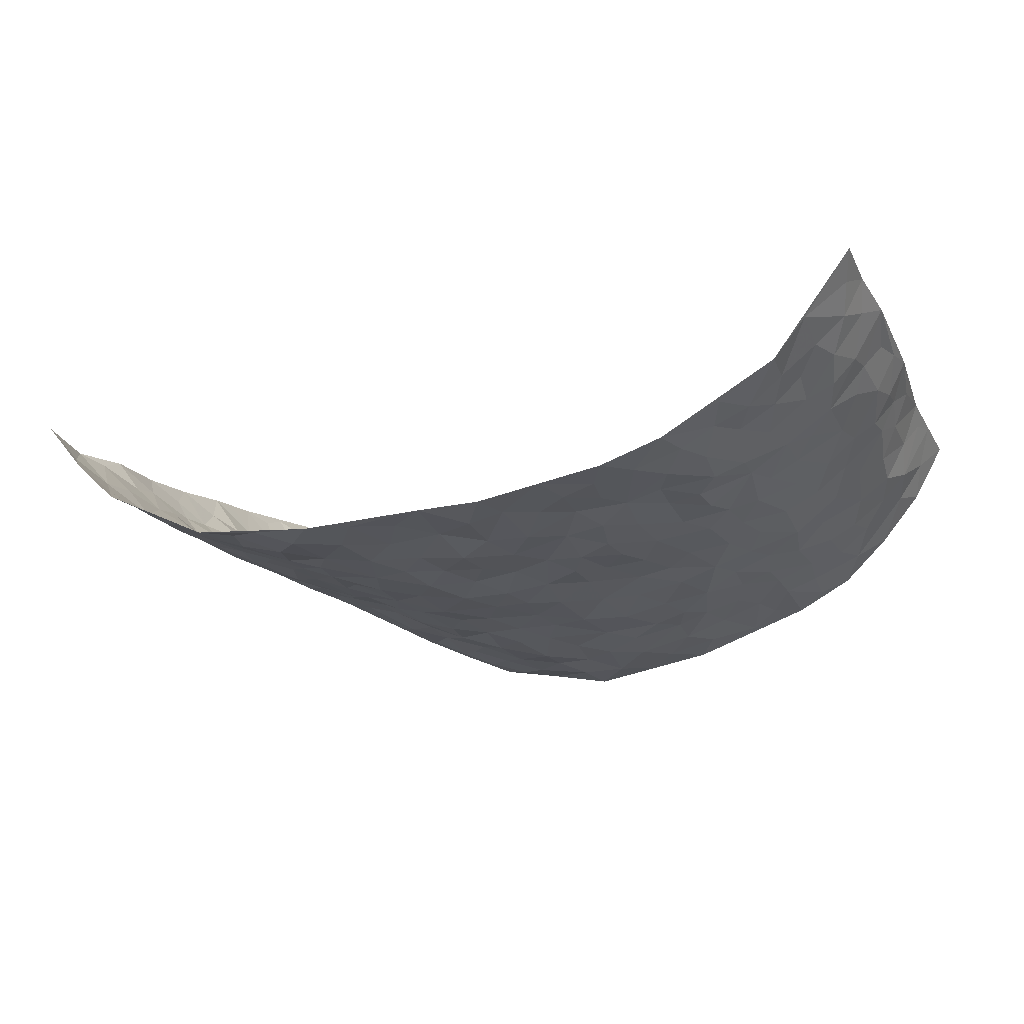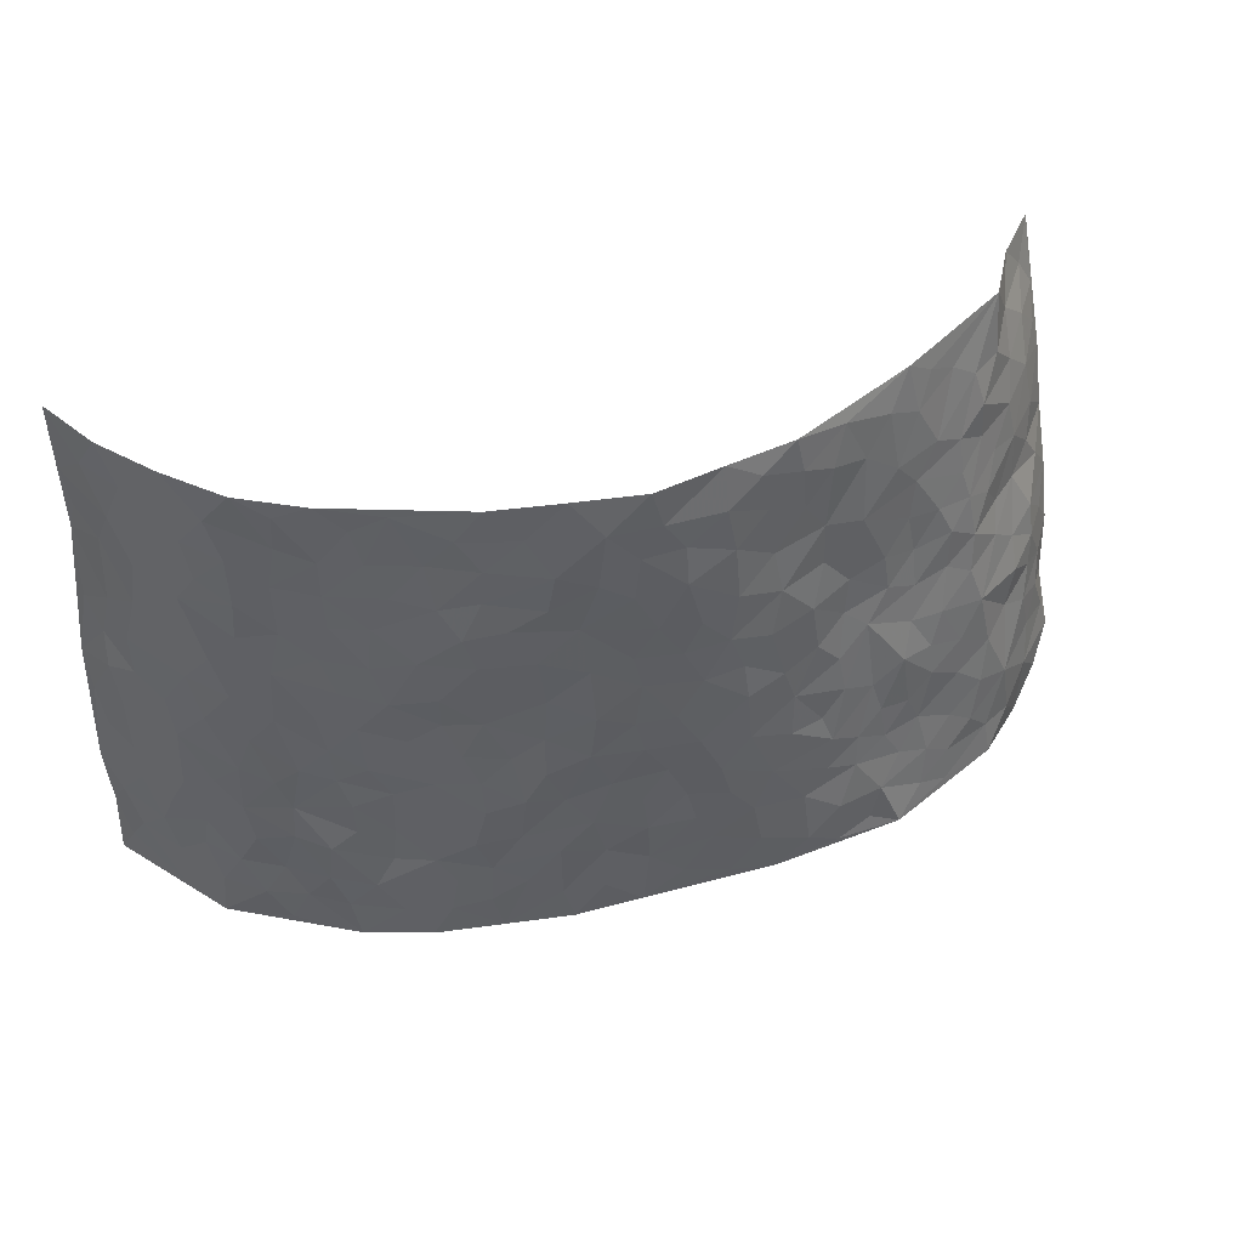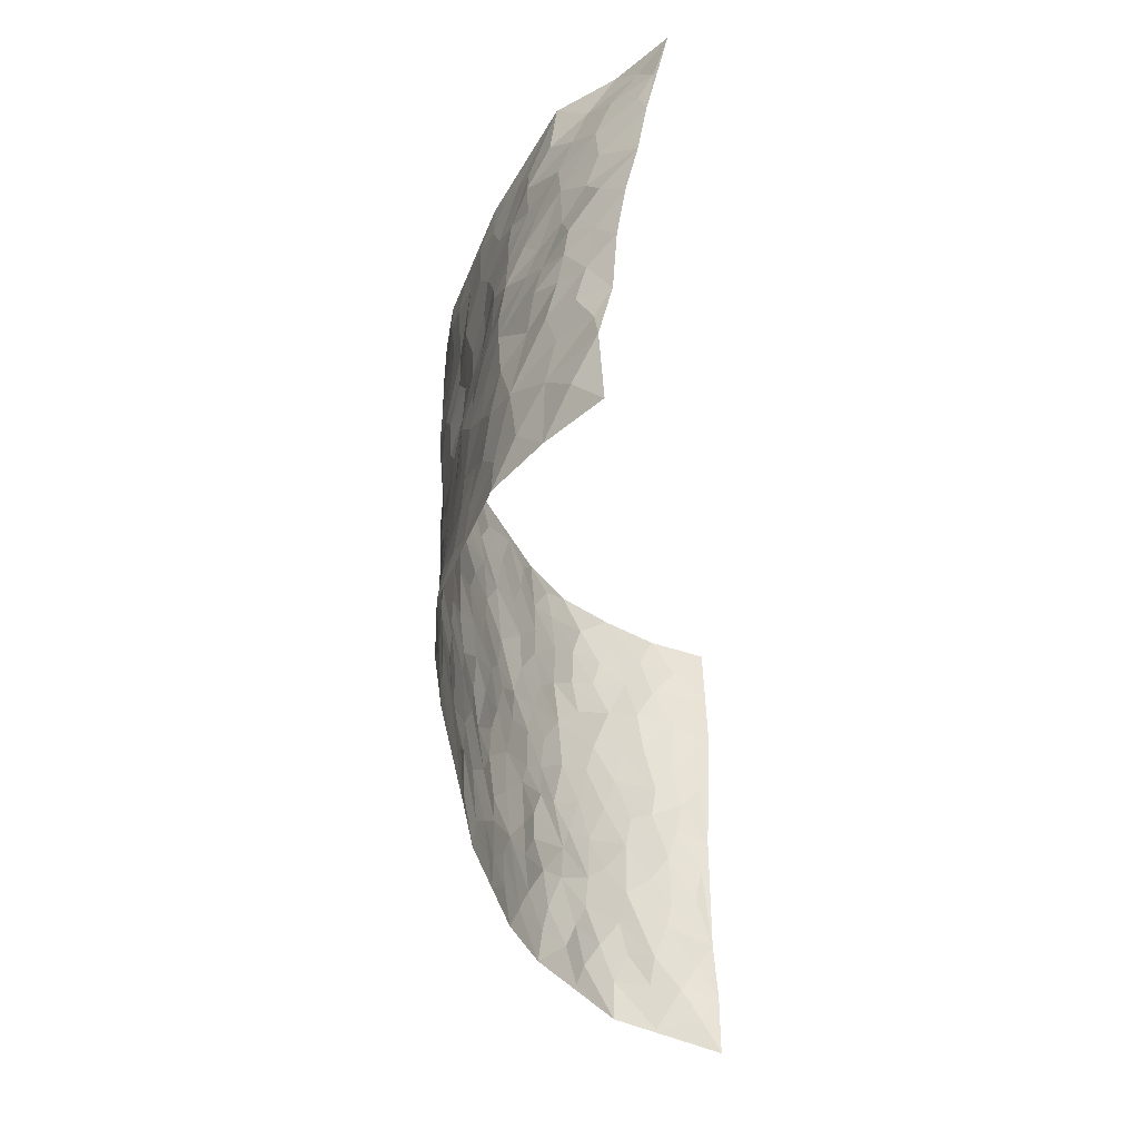
<metadata>
{"format":"obj","ext":"obj","renderer":"f3d","projection":"perspective","resolution":1024,"background":"white","views":[{"elev":-21.4,"azim":22.5,"up":"+Z"},{"elev":43.8,"azim":163.2,"up":"+Y"},{"elev":-42.9,"azim":-83.8,"up":"+Y"}]}
</metadata>
<code>
v -0.8838 0.01031 0.2257
v -0.7977 0.9906 0.3354
v 0.8454 0.001317 0.2858
v 0.8264 0.9964 0.2886
v -0.7528 0.4027 0.1078
v -0.8608 0.5016 0.261
v -0.7985 0.3669 0.1493
v -0.008112 -0.000908 -0.09647
v -0.8743 0.2552 0.2395
v -0.8417 0.3451 0.1974
v -0.7182 0.0131 0.04588
v -0.8944 0.1341 0.2193
v -0.6871 0.3034 0.04931
v -0.806 0.01168 0.1313
v -0.79 0.2986 0.1315
v -0.4982 0.01123 -0.06615
v -0.8731 0.1961 0.2113
v -0.2977 0.17 -0.09629
v -0.7351 0.3322 0.09629
v -0.8136 0.1302 0.134
v -0.8581 0.07269 0.1763
v -0.7651 0.07489 0.08687
v -0.6594 0.1376 0.02204
v -0.7052 0.08527 0.04638
v -0.8155 0.2169 0.1501
v -0.838 0.2785 0.1815
v -0.7426 0.1883 0.07307
v -0.675 0.2207 0.0339
v -0.7948 0.4955 0.1657
v -0.8731 0.3797 0.2471
v -0.6609 1.003 0.1309
v -0.5299 0.2313 -0.02698
v 0.2547 0.1529 -0.08251
v -0.8332 0.7454 0.2968
v -0.3636 0.3974 -0.07824
v -0.7119 0.7586 0.1399
v -0.7144 0.8351 0.164
v -0.564 0.451 -0.00189
v -0.5738 0.6141 0.01721
v -0.4546 1.003 -0.006363
v -0.8272 0.6851 0.2696
v -0.6302 0.5712 0.04415
v -0.3758 0.758 -0.06362
v -0.5029 0.288 -0.03647
v -0.4569 0.2325 -0.05421
v -0.493 0.1705 -0.04568
v -0.431 0.6415 -0.03894
v -0.3552 0.5633 -0.06561
v 0.1651 0.4685 -0.1117
v -0.3371 0.225 -0.09182
v -0.2083 0.611 -0.126
v -0.3612 0.6326 -0.06187
v -0.3104 0.06089 -0.09996
v -0.5914 0.7183 0.0404
v -0.3971 0.1996 -0.07691
v -0.7824 0.6216 0.193
v -0.03927 0.3467 -0.1231
v 0.05503 0.3362 -0.1172
v 0.2962 0.4459 -0.08924
v -0.09371 0.55 -0.1345
v -0.1638 0.555 -0.1273
v 0.09554 0.6248 -0.1381
v -0.615 0.3562 0.01485
v -0.6931 0.5805 0.1062
v -0.8103 0.8069 0.2821
v -0.5554 0.1388 -0.02554
v -0.3758 0.01822 -0.08162
v -0.7429 0.4744 0.1192
v -0.6064 0.1823 0.002698
v -0.609 0.02861 -0.008226
v -0.2538 0.004565 -0.09633
v -0.6077 0.09858 -0.003863
v -0.5465 0.06259 -0.03541
v -0.4379 0.04494 -0.06979
v -0.4552 0.112 -0.06744
v -0.7915 0.6881 0.2142
v -0.811 0.8685 0.3095
v -0.693 0.5175 0.08739
v 0.0082 0.9947 -0.1683
v -0.7328 0.6809 0.1461
v -0.5517 0.3241 -0.01765
v -0.4977 0.4679 -0.02412
v 0.009165 0.5677 -0.1347
v -0.0489 0.4805 -0.1352
v 0.00315 0.4161 -0.1325
v -0.1293 0.1287 -0.1035
v -0.5417 0.6775 0.009668
v -0.8177 0.5657 0.2176
v -0.6768 0.6981 0.1022
v -0.4445 0.3039 -0.05585
v -0.6159 0.2776 0.0114
v -0.4776 0.6941 -0.01466
v -0.1728 0.484 -0.1294
v -0.2618 0.4376 -0.1076
v -0.6125 0.6575 0.04471
v -0.01574 0.1146 -0.1033
v -0.4042 0.5149 -0.05557
v -0.3445 0.2924 -0.08917
v -0.2388 0.5045 -0.1144
v -0.1821 0.3824 -0.1243
v -0.8461 0.6222 0.2814
v -0.6611 0.6307 0.07715
v -0.7416 0.585 0.1496
v -0.3694 0.1152 -0.09062
v -0.5017 0.5397 -0.01395
v -0.6588 0.4162 0.04011
v -0.132 0.324 -0.128
v -0.1528 0.2502 -0.1179
v -0.4946 0.6176 -0.009519
v 0.1123 0.7237 -0.1403
v -0.007044 0.2118 -0.1218
v -0.07515 0.2725 -0.1191
v 0.00236 0.2857 -0.121
v -0.4234 0.3696 -0.05881
v -0.2007 0.1858 -0.1096
v -0.6275 0.4971 0.03435
v -0.5435 0.3898 -0.01606
v -0.4843 0.3985 -0.04283
v -0.3027 0.5271 -0.09311
v -0.2604 0.3524 -0.1103
v -0.3491 0.4709 -0.07798
v -0.2298 0.2729 -0.1133
v -0.09101 0.4097 -0.1335
v -0.57 0.5395 0.01396
v -0.09575 0.1978 -0.1127
v -0.2196 0.09522 -0.1032
v -0.3985 0.264 -0.07283
v -0.8372 0.4429 0.2105
v -0.8026 0.429 0.1598
v 0.09177 0.418 -0.123
v 0.2052 0.2331 -0.09764
v 0.08436 0.5115 -0.1326
v 0.02063 0.4837 -0.1346
v 0.1656 0.3882 -0.1147
v 0.7332 0.4935 0.1289
v 0.2184 0.4287 -0.1005
v 0.2644 0.3082 -0.09689
v 0.1621 0.5615 -0.1203
v 0.1306 0.9926 -0.1505
v -0.287 0.6217 -0.09913
v 0.4202 0.8744 -0.06593
v 0.4866 0.9923 -0.05397
v -0.2068 0.7804 -0.1198
v -0.05232 0.8613 -0.1533
v -0.321 0.3517 -0.09034
v -0.4428 0.571 -0.03646
v -0.08094 0.05218 -0.09803
v -0.166 0.02288 -0.09814
v 0.1166 -0.0021 -0.09801
v 0.01976 0.8563 -0.1541
v -0.01286 0.6966 -0.1458
v 0.4142 0.191 -0.04708
v 0.3369 0.284 -0.07457
v 0.5763 0.5213 0.003429
v 0.5158 0.5416 -0.02636
v 0.4479 0.1298 -0.04413
v 0.5136 0.2226 -0.02461
v 0.4072 0.3559 -0.05414
v 0.02585 0.6366 -0.1385
v -0.05683 0.6251 -0.1396
v -0.1433 0.7281 -0.1442
v -0.08328 0.6909 -0.1478
v -0.05553 0.7883 -0.1573
v -0.1344 0.6319 -0.1376
v 0.02619 0.7715 -0.1469
v 0.2514 0.9914 -0.1323
v -0.01249 0.9232 -0.1633
v -0.2585 0.8466 -0.1046
v -0.1909 0.8797 -0.1269
v -0.3027 0.7832 -0.0846
v -0.2338 0.998 -0.1166
v -0.2237 0.6967 -0.1194
v -0.3061 0.7028 -0.08256
v -0.1352 0.8274 -0.1438
v -0.1128 0.9961 -0.1414
v 0.2227 0.7391 -0.1295
v 0.1776 0.6609 -0.1312
v 0.3285 0.5885 -0.09514
v 0.2609 0.518 -0.09719
v 0.2693 0.6591 -0.1135
v 0.4194 0.7385 -0.064
v 0.3577 0.6771 -0.09467
v 0.2903 0.7264 -0.1155
v 0.07617 0.9238 -0.1638
v 0.08513 0.8178 -0.1543
v 0.1523 0.8518 -0.1535
v 0.2547 0.8669 -0.1252
v 0.3231 0.7868 -0.1009
v 0.2334 0.5897 -0.1113
v -0.7619 0.8673 0.2342
v -0.6333 0.8243 0.07734
v -0.7691 0.7771 0.2077
v -0.7206 0.9953 0.2397
v -0.7692 0.9341 0.2823
v -0.7057 0.9223 0.1888
v -0.6664 0.8907 0.1198
v -0.5573 0.9348 0.0517
v -0.6102 0.8923 0.07593
v -0.6379 0.7531 0.08033
v -0.5275 0.8213 0.01541
v -0.5827 0.7886 0.0443
v -0.48 0.9064 -0.003557
v -0.3732 0.8816 -0.05892
v -0.505 0.9657 0.02049
v -0.4424 0.8212 -0.03063
v -0.4182 0.9407 -0.03532
v -0.3275 0.9749 -0.07602
v -0.486 0.7669 -0.009171
v -0.3074 0.9029 -0.09013
v -0.249 0.9307 -0.114
v 0.1614 0.7783 -0.1429
v 0.2577 0.7978 -0.1184
v 0.1946 0.927 -0.1413
v 0.3904 0.8064 -0.07619
v 0.337 0.8744 -0.09396
v 0.3823 0.9761 -0.08764
v 0.2933 0.9307 -0.1178
v 0.4382 0.9421 -0.06386
v 0.3783 0.4881 -0.07066
v 0.325 0.5233 -0.08438
v 0.4774 0.599 -0.04368
v 0.4278 0.6585 -0.06298
v 0.4055 0.5817 -0.07404
v 0.3476 0.1852 -0.0666
v 0.4734 0.3294 -0.03845
v 0.4548 0.5178 -0.05101
v 0.3432 0.382 -0.0761
v -0.1175 0.9126 -0.1485
v -0.1752 0.9569 -0.1352
v 0.3148 0.1284 -0.07293
v 0.5875 0.01078 0.0303
v 0.2001 0.3281 -0.1095
v 0.2697 0.3797 -0.09566
v 0.5684 0.2427 0.003352
v 0.6855 0.9949 0.08747
v 0.8509 0.2495 0.2791
v 0.4841 0.8063 -0.0422
v 0.6788 0.4837 0.07848
v 0.4809 0.7411 -0.04274
v 0.8447 0.4985 0.2802
v 0.6416 0.2896 0.04849
v 0.5007 0.4629 -0.0303
v 0.7276 0.3078 0.1166
v 0.549 0.4095 -0.009473
v 0.4789 -0.003169 -0.02841
v 0.08669 0.2482 -0.1151
v 0.4937 0.07188 -0.02295
v 0.1323 0.3147 -0.1106
v 0.4088 0.2614 -0.04888
v 0.7904 0.263 0.1916
v 0.6168 0.4566 0.03364
v 0.5572 0.0779 0.01419
v 0.4432 0.4203 -0.05042
v 0.5877 0.3664 0.01597
v 0.2834 0.2271 -0.08923
v 0.4702 0.2666 -0.03782
v 0.259 0.07366 -0.08318
v 0.3603 -0.003678 -0.06484
v 0.2386 -0.002981 -0.08139
v 0.1958 0.1105 -0.09093
v 0.0644 0.1664 -0.1111
v 0.142 0.186 -0.1072
v 0.5881 0.1434 0.02905
v 0.7241 0.4201 0.1177
v 0.7011 0.2185 0.1032
v 0.6253 0.07712 0.04198
v 0.6393 0.38 0.05098
v 0.6801 0.3353 0.07886
v 0.7952 0.3239 0.2027
v 0.6963 0.5638 0.09922
v 0.6576 0.1424 0.06838
v 0.7086 0.1482 0.1187
v 0.7678 0.365 0.1645
v 0.8268 0.3478 0.25
v 0.7977 0.4359 0.1993
v 0.5638 0.3075 0.007831
v 0.7503 0.1044 0.1574
v 0.3261 0.05872 -0.07146
v 0.404 0.0633 -0.05456
v 0.06595 0.07331 -0.1083
v 0.1373 0.06798 -0.09701
v 0.8212 0.7487 0.2945
v 0.6895 0.07691 0.09248
v 0.6281 0.2116 0.04461
v 0.8379 0.423 0.264
v 0.808 0.5071 0.218
v 0.7493 0.248 0.1402
v 0.521 0.143 -0.01587
v 0.6956 -0.0008774 0.09033
v 0.4931 0.3888 -0.02874
v 0.8237 0.06292 0.2522
v 0.8416 0.1259 0.2861
v 0.7685 0.1788 0.1668
v 0.8035 0.1234 0.2149
v 0.7539 0.007598 0.1663
v 0.8244 0.1874 0.2472
v 0.6369 0.5515 0.04667
v 0.6585 0.6287 0.06006
v 0.572 0.6317 -0.003739
v 0.7524 0.689 0.1571
v 0.6118 0.767 0.02028
v 0.8234 0.6236 0.268
v 0.7114 0.6383 0.1152
v 0.772 0.5931 0.1794
v 0.6882 0.7405 0.09022
v 0.7707 0.5283 0.1698
v 0.8049 0.5718 0.2313
v 0.789 0.6572 0.2127
v 0.6151 0.6884 0.03227
v 0.5529 0.7192 -0.0112
v 0.5003 0.6693 -0.03173
v 0.7669 0.8495 0.1797
v 0.6725 0.8669 0.07324
v 0.7428 0.7738 0.1462
v 0.784 0.7756 0.2213
v 0.7183 0.841 0.1247
v 0.8225 0.8725 0.289
v 0.6599 0.7985 0.06019
v 0.8111 0.81 0.2713
v 0.6896 0.9278 0.09611
v 0.7655 0.9953 0.1813
v 0.5963 0.993 0.003135
v 0.7423 0.9223 0.1559
v 0.7912 0.925 0.2274
v 0.6365 0.9299 0.03581
v 0.5445 0.8963 -0.01645
v 0.4855 0.8762 -0.0453
v 0.5424 0.964 -0.02718
v 0.5559 0.8165 -0.009665
v 0.615 0.8561 0.02226
f 29 6 128
f 12 21 20
f 26 10 9
f 55 45 46
f 27 19 15
f 26 9 17
f 101 6 88
f 12 1 21
f 7 15 19
f 125 86 96
f 84 123 85
f 129 29 128
f 25 27 15
f 12 20 17
f 73 75 66
f 22 14 11
f 26 17 25
f 9 12 17
f 25 15 26
f 5 129 7
f 52 146 48
f 55 18 50
f 7 19 5
f 20 27 25
f 124 82 105
f 41 76 34
f 20 14 22
f 14 20 21
f 14 21 1
f 24 22 11
f 24 27 22
f 72 66 69
f 69 32 91
f 70 24 11
f 24 23 27
f 17 20 25
f 27 20 22
f 10 15 7
f 10 26 15
f 23 28 27
f 27 13 19
f 28 23 69
f 13 27 28
f 119 121 94
f 10 7 129
f 6 30 128
f 9 10 30
f 36 192 80
f 80 102 89
f 118 81 44
f 64 103 78
f 115 126 86
f 45 32 46
f 91 63 13
f 129 68 29
f 95 87 54
f 95 54 199
f 202 40 204
f 82 97 105
f 29 88 6
f 18 55 104
f 148 126 71
f 38 82 124
f 50 18 122
f 117 82 38
f 5 19 106
f 82 117 118
f 80 64 102
f 127 45 55
f 194 77 190
f 98 35 114
f 39 124 105
f 127 50 98
f 106 19 13
f 66 75 46
f 39 95 42
f 63 117 38
f 95 89 102
f 101 56 76
f 51 140 99
f 18 53 126
f 62 83 132
f 45 127 90
f 112 113 57
f 103 29 68
f 130 85 58
f 109 39 105
f 35 94 121
f 113 246 58
f 151 165 163
f 120 100 94
f 114 127 98
f 192 190 65
f 95 39 87
f 36 191 37
f 67 104 74
f 56 101 88
f 13 63 106
f 192 34 76
f 268 241 243
f 108 115 125
f 93 84 60
f 133 84 85
f 156 288 157
f 101 76 41
f 80 103 64
f 105 97 146
f 99 61 51
f 92 109 47
f 125 96 111
f 158 227 153
f 75 104 55
f 69 66 32
f 81 91 32
f 106 78 68
f 42 64 78
f 77 34 65
f 24 70 72
f 75 73 16
f 16 71 67
f 2 34 77
f 13 28 91
f 103 56 88
f 56 80 76
f 72 69 23
f 11 16 70
f 16 73 70
f 16 67 74
f 115 18 126
f 24 72 23
f 73 72 70
f 16 74 75
f 72 73 66
f 32 45 44
f 84 83 60
f 66 46 32
f 78 106 116
f 117 63 81
f 67 53 104
f 103 68 78
f 69 91 28
f 36 80 89
f 106 38 116
f 106 68 5
f 81 118 117
f 62 132 138
f 32 44 81
f 53 67 71
f 57 58 85
f 123 100 107
f 93 60 61
f 33 230 224
f 8 96 147
f 132 133 130
f 140 48 119
f 93 100 123
f 122 98 50
f 164 60 160
f 53 71 126
f 125 112 108
f 193 194 195
f 75 55 46
f 63 91 81
f 56 103 80
f 196 198 31
f 18 104 53
f 121 48 97
f 38 106 63
f 118 97 82
f 97 35 121
f 51 172 140
f 130 134 49
f 87 39 109
f 288 252 263
f 97 114 35
f 47 43 92
f 57 113 58
f 248 130 58
f 34 101 41
f 114 90 127
f 116 124 42
f 145 94 35
f 118 114 97
f 167 79 175
f 98 145 35
f 85 123 57
f 43 47 52
f 199 36 89
f 42 78 116
f 159 83 62
f 88 29 103
f 74 104 75
f 118 44 90
f 173 140 172
f 42 95 102
f 190 192 37
f 65 190 77
f 89 95 199
f 125 111 112
f 92 87 109
f 18 115 122
f 177 180 176
f 112 57 107
f 109 105 146
f 93 94 100
f 285 286 275
f 96 86 147
f 137 232 131
f 57 123 107
f 87 92 208
f 49 134 136
f 132 130 49
f 161 164 162
f 50 127 55
f 122 108 107
f 122 107 100
f 48 140 52
f 118 90 114
f 99 119 94
f 123 84 93
f 36 37 192
f 48 121 119
f 120 122 100
f 39 42 124
f 38 124 116
f 248 58 246
f 44 45 90
f 98 122 120
f 146 52 47
f 94 93 99
f 168 209 170
f 212 183 188
f 202 197 200
f 42 102 64
f 107 108 112
f 99 93 61
f 8 280 96
f 112 111 113
f 125 115 86
f 115 108 122
f 128 30 10
f 5 68 129
f 10 129 128
f 132 49 138
f 83 84 133
f 130 133 85
f 83 133 132
f 248 134 130
f 156 152 224
f 151 110 165
f 212 186 211
f 153 224 249
f 254 251 244
f 246 261 262
f 225 158 249
f 49 136 179
f 185 184 150
f 214 188 181
f 181 188 182
f 161 163 174
f 143 170 172
f 110 211 185
f 184 79 167
f 174 228 169
f 62 110 159
f 163 150 144
f 210 169 229
f 170 143 168
f 176 211 110
f 98 120 145
f 94 145 120
f 48 146 97
f 109 146 47
f 148 86 126
f 147 86 148
f 71 8 148
f 8 147 148
f 244 276 254
f 232 136 134
f 174 143 161
f 60 83 160
f 163 162 151
f 159 160 83
f 261 281 262
f 259 281 149
f 219 220 59
f 246 113 111
f 33 255 131
f 157 256 152
f 137 255 153
f 230 278 279
f 262 260 33
f 154 155 242
f 131 255 137
f 248 131 232
f 281 280 149
f 259 258 278
f 220 179 59
f 159 151 160
f 162 160 151
f 164 61 60
f 228 174 144
f 144 174 163
f 159 110 151
f 161 172 164
f 186 184 185
f 161 162 163
f 61 164 51
f 160 162 164
f 187 217 213
f 150 163 165
f 205 202 200
f 79 184 139
f 170 43 173
f 174 169 143
f 161 143 172
f 167 144 150
f 176 180 183
f 172 170 173
f 223 226 221
f 185 150 165
f 99 140 119
f 207 206 203
f 172 51 164
f 43 52 173
f 173 52 140
f 167 175 228
f 228 229 169
f 210 168 169
f 177 110 62
f 189 138 179
f 62 138 177
f 136 232 233
f 181 182 222
f 150 184 167
f 178 180 189
f 49 179 138
f 177 138 189
f 180 178 182
f 178 179 220
f 307 308 304
f 222 223 221
f 215 187 188
f 176 183 212
f 187 213 186
f 214 215 188
f 185 211 186
f 237 181 239
f 182 188 183
f 110 185 165
f 216 215 141
f 211 176 212
f 182 183 180
f 176 110 177
f 213 184 186
f 178 189 179
f 177 189 180
f 195 190 37
f 197 198 200
f 195 194 190
f 34 192 65
f 80 192 76
f 37 196 195
f 194 2 77
f 193 2 194
f 196 37 191
f 31 193 195
f 198 196 191
f 31 195 196
f 199 201 191
f 197 204 31
f 198 191 201
f 31 198 197
f 201 199 54
f 36 199 191
f 54 208 201
f 208 43 205
f 208 54 87
f 198 201 200
f 206 205 203
f 43 170 203
f 210 207 209
f 40 202 206
f 31 204 40
f 197 202 204
f 208 205 200
f 43 203 205
f 205 206 202
f 203 209 207
f 171 40 207
f 40 206 207
f 208 200 201
f 43 208 92
f 170 209 203
f 168 143 169
f 207 210 171
f 168 210 209
f 188 187 212
f 212 187 186
f 166 139 213
f 184 213 139
f 237 214 181
f 215 214 141
f 216 141 218
f 213 217 166
f 142 166 216
f 217 216 166
f 187 215 217
f 216 217 215
f 237 141 214
f 142 216 218
f 223 222 182
f 179 136 59
f 223 220 219
f 267 238 251
f 237 327 141
f 223 182 178
f 158 290 253
f 220 223 178
f 59 233 227
f 233 59 136
f 248 246 131
f 153 249 158
f 251 254 267
f 223 219 226
f 111 261 246
f 297 251 238
f 276 256 157
f 167 228 144
f 229 228 175
f 175 171 229
f 229 171 210
f 260 257 33
f 265 271 272
f 266 289 283
f 269 243 250
f 249 224 152
f 266 283 271
f 227 233 137
f 253 227 158
f 325 313 320
f 135 264 275
f 310 329 239
f 270 298 297
f 249 256 225
f 275 273 269
f 311 222 221
f 155 154 299
f 234 276 157
f 310 311 299
f 222 239 181
f 221 226 155
f 266 263 252
f 242 290 244
f 264 273 275
f 273 264 243
f 242 244 154
f 276 290 225
f 288 234 157
f 240 282 302
f 275 286 306
f 225 290 158
f 234 263 284
f 241 254 276
f 233 232 137
f 137 153 227
f 264 135 238
f 244 251 154
f 260 259 257
f 227 253 219
f 33 224 255
f 154 297 299
f 240 302 307
f 297 154 251
f 264 268 243
f 253 226 219
f 271 284 263
f 277 294 293
f 290 242 253
f 241 234 284
f 59 227 219
f 242 155 226
f 252 245 231
f 157 152 156
f 257 230 33
f 152 256 249
f 278 230 257
f 262 33 131
f 224 153 255
f 259 278 257
f 134 248 232
f 230 279 224
f 96 261 111
f 261 96 280
f 280 281 261
f 246 262 131
f 252 247 245
f 268 267 241
f 283 277 272
f 288 247 252
f 275 274 285
f 295 291 294
f 267 268 264
f 263 234 288
f 309 310 299
f 290 276 244
f 283 272 271
f 267 254 241
f 265 243 241
f 236 240 285
f 297 238 270
f 303 305 298
f 241 276 234
f 221 155 299
f 272 277 293
f 250 243 287
f 286 285 240
f 284 271 265
f 271 263 266
f 295 3 291
f 225 256 276
f 241 284 265
f 289 266 231
f 3 292 291
f 321 235 323
f 293 294 296
f 279 278 258
f 245 279 258
f 279 156 224
f 260 281 259
f 280 8 149
f 262 281 260
f 231 266 252
f 267 264 238
f 306 304 270
f 283 289 295
f 243 269 273
f 236 269 250
f 294 292 296
f 274 236 285
f 269 274 275
f 250 287 293
f 245 289 231
f 236 274 269
f 156 279 247
f 242 226 253
f 247 279 245
f 243 265 287
f 288 156 247
f 265 272 293
f 296 292 236
f 293 287 265
f 295 294 277
f 277 283 295
f 236 250 296
f 289 3 295
f 292 294 291
f 293 296 250
f 300 304 308
f 325 320 235
f 329 330 326
f 270 304 303
f 270 303 298
f 309 305 301
f 135 306 270
f 299 297 298
f 298 309 299
f 238 135 270
f 300 314 305
f 303 300 305
f 304 306 307
f 300 303 304
f 282 319 315
f 322 325 235
f 275 306 135
f 307 306 286
f 240 307 286
f 308 307 302
f 302 282 308
f 308 282 315
f 305 309 298
f 310 309 301
f 310 301 329
f 310 239 311
f 222 311 239
f 299 311 221
f 319 312 315
f 312 323 316
f 301 305 318
f 305 314 316
f 300 308 315
f 316 314 312
f 312 314 315
f 315 314 300
f 323 312 324
f 316 313 318
f 282 4 317
f 330 313 325
f 4 321 324
f 235 320 323
f 282 317 319
f 312 319 317
f 326 325 322
f 316 320 313
f 316 318 305
f 142 218 327
f 327 218 141
f 316 323 320
f 324 312 317
f 4 324 317
f 321 323 324
f 318 313 330
f 328 326 322
f 326 327 329
f 329 327 237
f 326 328 327
f 322 142 328
f 327 328 142
f 329 237 239
f 301 318 330
f 326 330 325
f 330 329 301

</code>
